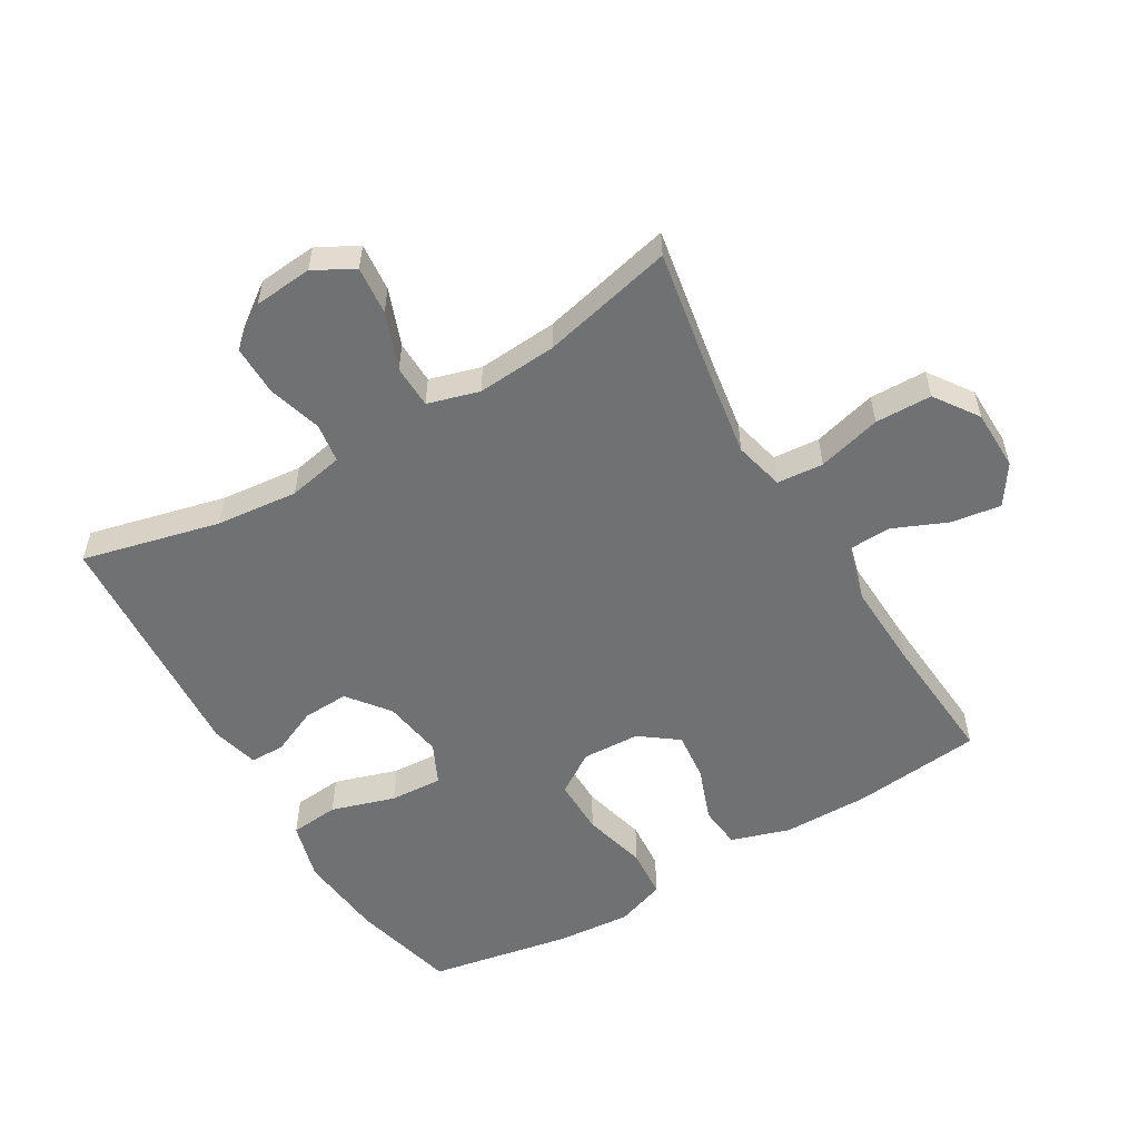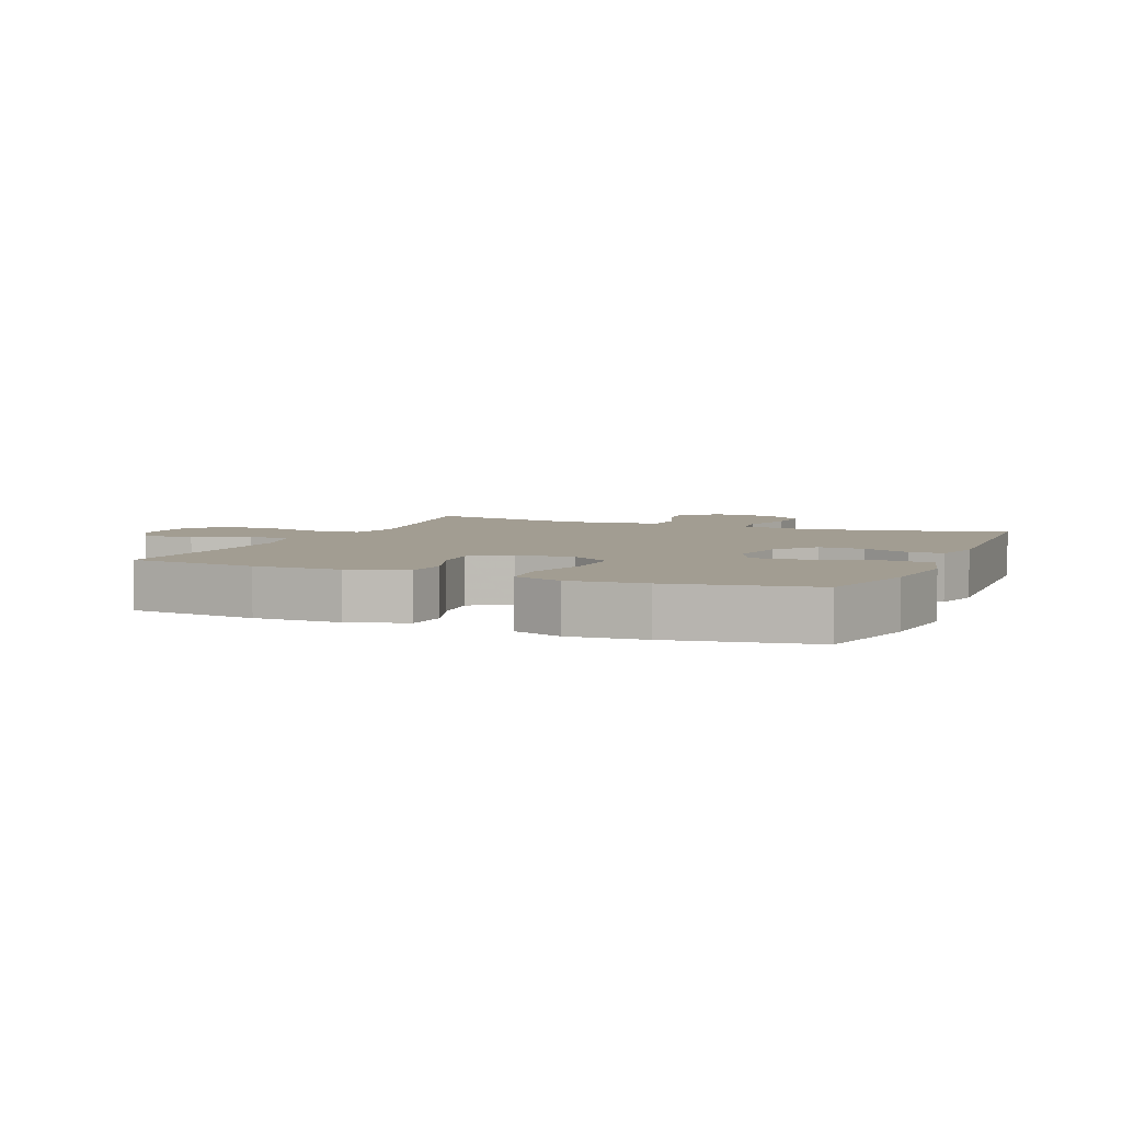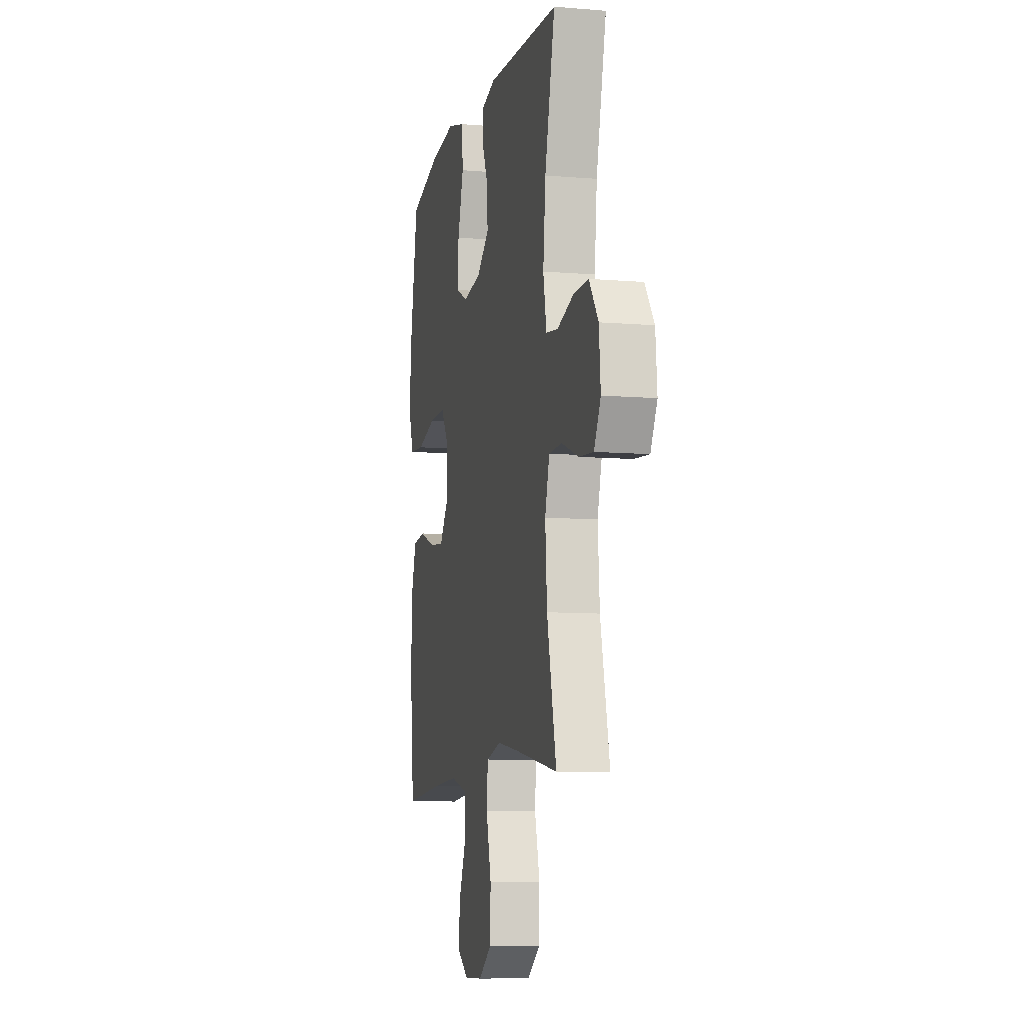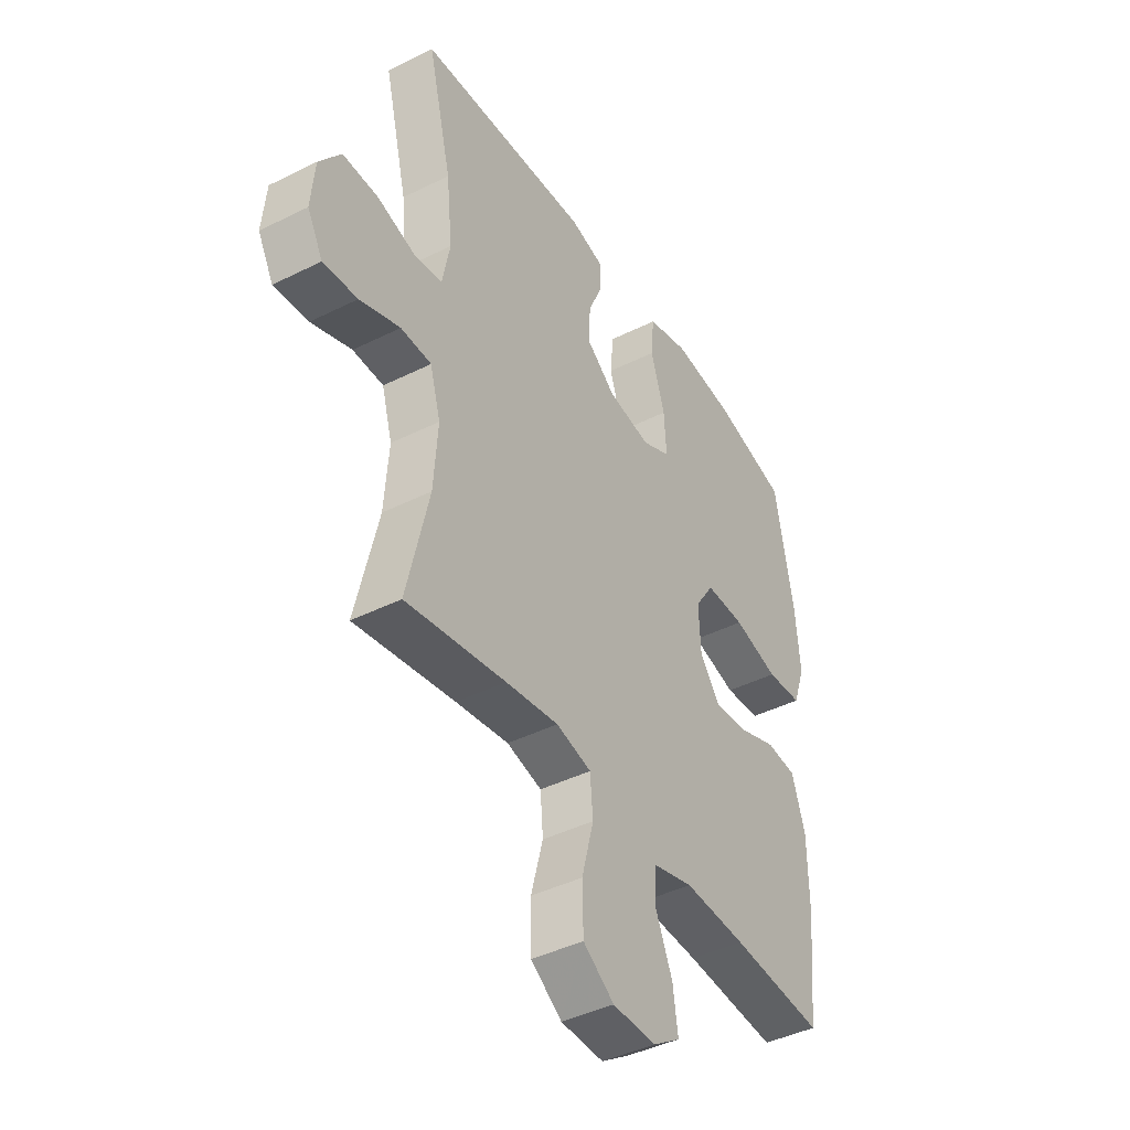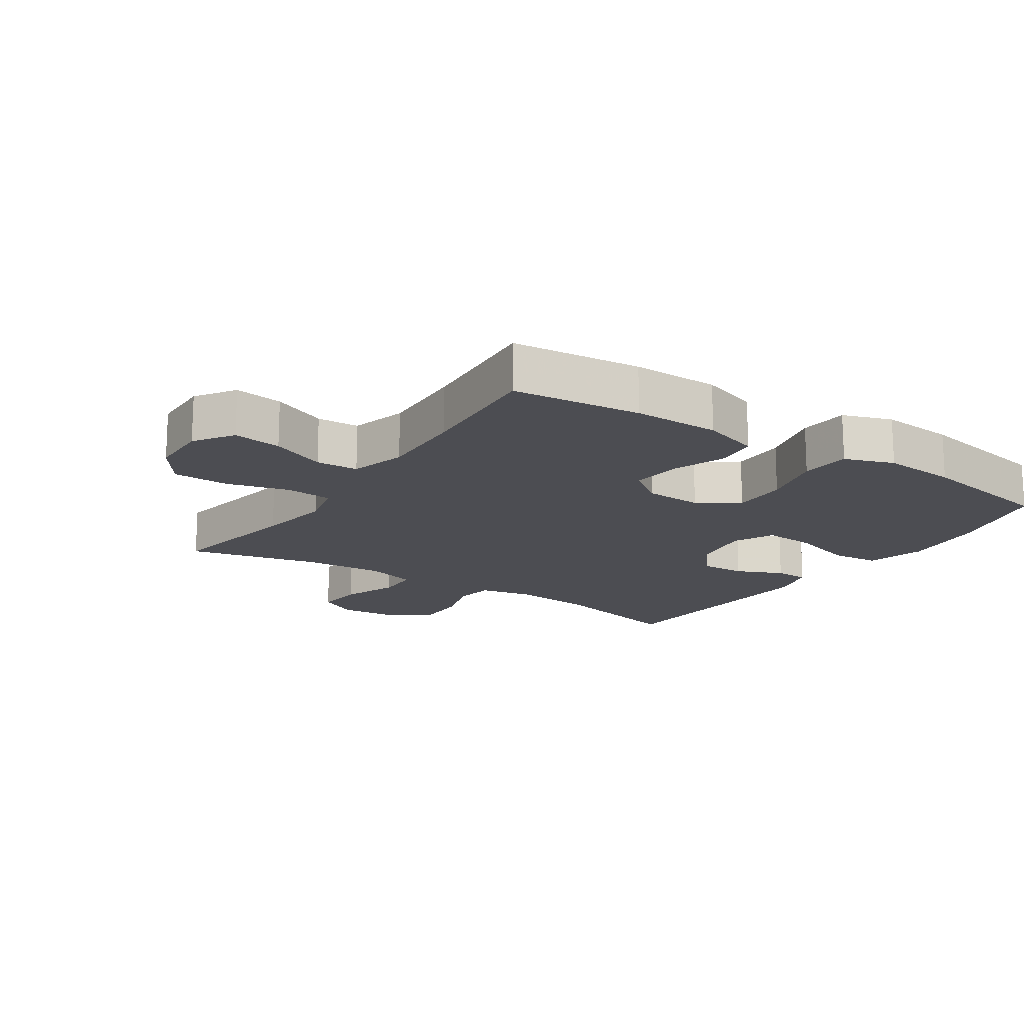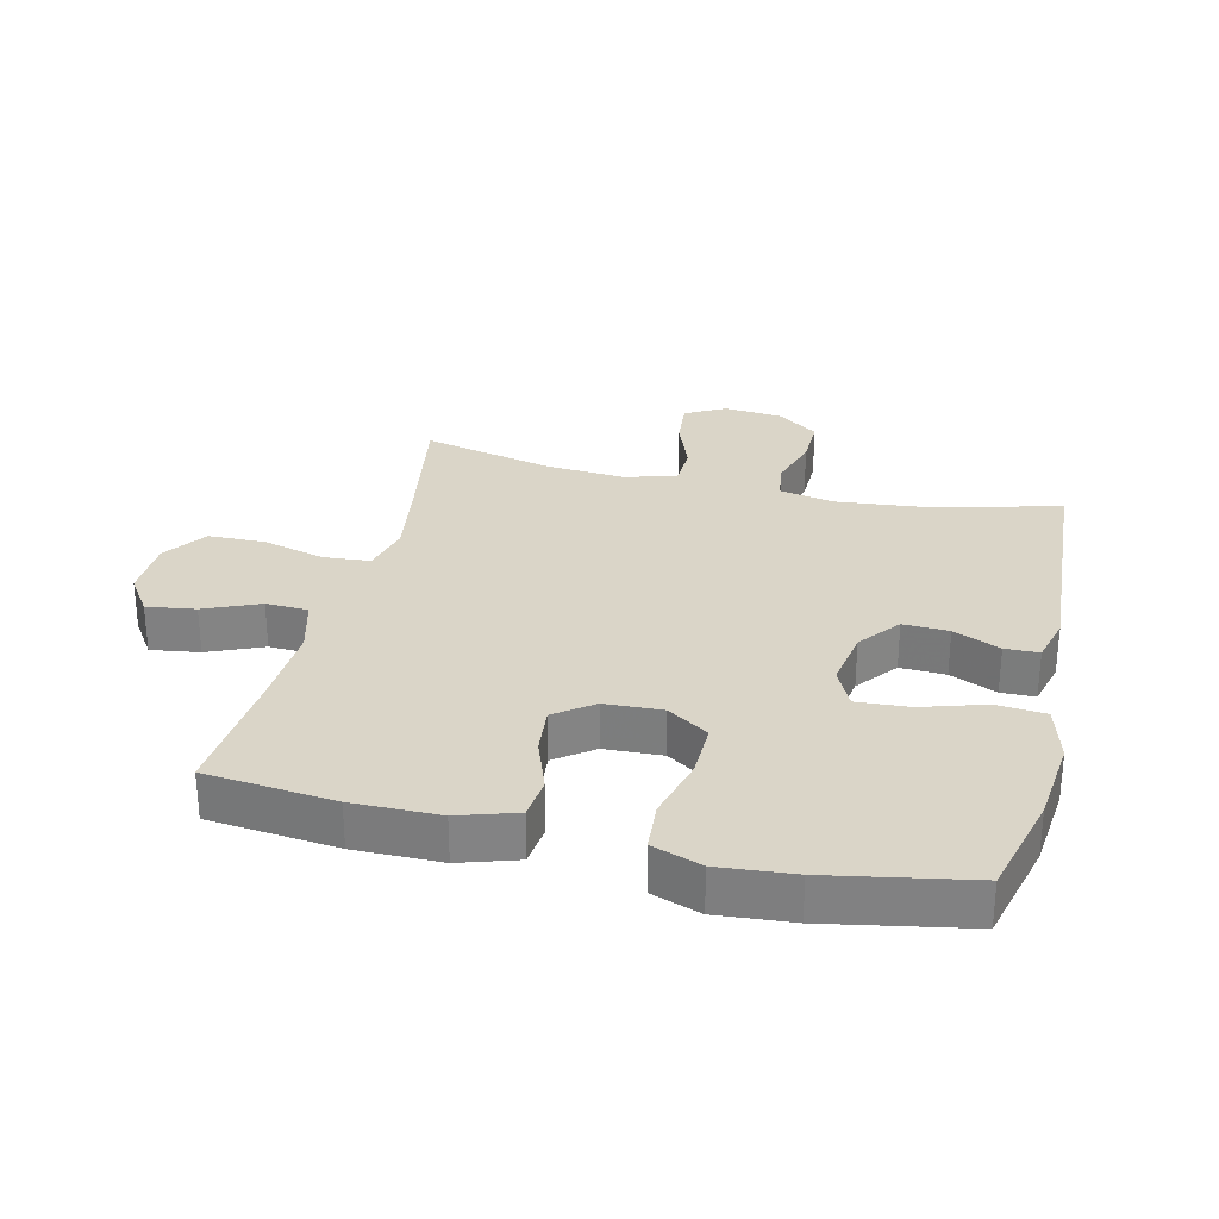
<metadata>
{"format":"obj","ext":"obj","renderer":"f3d","projection":"perspective","resolution":1024,"background":"white","views":[{"elev":-55.1,"azim":120.6,"up":"+Y"},{"elev":4.9,"azim":-67.1,"up":"+Y"},{"elev":-8.8,"azim":77.4,"up":"+Z"},{"elev":-42.6,"azim":120.8,"up":"+Z"},{"elev":-16.4,"azim":-123.7,"up":"+Y"},{"elev":29.1,"azim":-76.5,"up":"+Y"}]}
</metadata>
<code>
v 0.5 0.07 0.5
v 0.448 0.07 0.286
v 0.435 0.07 0.159
v 0.452 0.07 0.073
v 0.513 0.07 0.064
v 0.597 0.07 0.089
v 0.675 0.07 0.09
v 0.722 0.07 0.025
v 0.73 0.07 -0.066
v 0.696 0.07 -0.128
v 0.621 0.07 -0.121
v 0.533 0.07 -0.088
v 0.466 0.07 -0.09
v 0.443 0.07 -0.17
v 0.452 0.07 -0.294
v 0.5 0.07 -0.5
v 0.282 0.07 -0.462
v 0.166 0.07 -0.444
v 0.089 0.07 -0.463
v 0.083 0.07 -0.535
v 0.109 0.07 -0.634
v 0.107 0.07 -0.722
v 0.039 0.07 -0.769
v -0.055 0.07 -0.771
v -0.116 0.07 -0.73
v -0.105 0.07 -0.654
v -0.068 0.07 -0.568
v -0.071 0.07 -0.502
v -0.159 0.07 -0.478
v -0.295 0.07 -0.484
v -0.5 0.07 -0.5
v -0.521 0.07 -0.299
v -0.52 0.07 -0.164
v -0.491 0.07 -0.074
v -0.425 0.07 -0.067
v -0.341 0.07 -0.098
v -0.265 0.07 -0.106
v -0.221 0.07 -0.047
v -0.217 0.07 0.043
v -0.259 0.07 0.107
v -0.346 0.07 0.106
v -0.446 0.07 0.08
v -0.524 0.07 0.086
v -0.551 0.07 0.163
v -0.541 0.07 0.28
v -0.5 0.07 0.5
v -0.337 0.07 0.541
v -0.201 0.07 0.555
v -0.11 0.07 0.53
v -0.103 0.07 0.454
v -0.134 0.07 0.355
v -0.139 0.07 0.273
v -0.076 0.07 0.243
v 0.018 0.07 0.258
v 0.082 0.07 0.308
v 0.079 0.07 0.379
v 0.047 0.07 0.452
v 0.048 0.07 0.505
v 0.122 0.07 0.524
v 0.5 0 0.5
v 0.448 0 0.286
v 0.435 0 0.159
v 0.452 0 0.073
v 0.513 0 0.064
v 0.597 0 0.089
v 0.675 0 0.09
v 0.722 0 0.025
v 0.73 0 -0.066
v 0.696 0 -0.128
v 0.621 0 -0.121
v 0.533 0 -0.088
v 0.466 0 -0.09
v 0.443 0 -0.17
v 0.452 0 -0.294
v 0.5 0 -0.5
v 0.282 0 -0.462
v 0.166 0 -0.444
v 0.089 0 -0.463
v 0.083 0 -0.535
v 0.109 0 -0.634
v 0.107 0 -0.722
v 0.039 0 -0.769
v -0.055 0 -0.771
v -0.116 0 -0.73
v -0.105 0 -0.654
v -0.068 0 -0.568
v -0.071 0 -0.502
v -0.159 0 -0.478
v -0.295 0 -0.484
v -0.5 0 -0.5
v -0.521 0 -0.299
v -0.52 0 -0.164
v -0.491 0 -0.074
v -0.425 0 -0.067
v -0.341 0 -0.098
v -0.265 0 -0.106
v -0.221 0 -0.047
v -0.217 0 0.043
v -0.259 0 0.107
v -0.346 0 0.106
v -0.446 0 0.08
v -0.524 0 0.086
v -0.551 0 0.163
v -0.541 0 0.28
v -0.5 0 0.5
v -0.337 0 0.541
v -0.201 0 0.555
v -0.11 0 0.53
v -0.103 0 0.454
v -0.134 0 0.355
v -0.139 0 0.273
v -0.076 0 0.243
v 0.018 0 0.258
v 0.082 0 0.308
v 0.079 0 0.379
v 0.047 0 0.452
v 0.048 0 0.505
v 0.122 0 0.524
f 59 1 2
f 58 59 2
f 57 58 2
f 56 57 2
f 55 56 2 3
f 54 55 3 4
f 53 54 4
f 49 50 51
f 48 49 51
f 47 48 51
f 46 47 51
f 45 46 51
f 44 45 51
f 43 44 51
f 42 43 51
f 41 42 51
f 40 41 51 52
f 39 40 52 53
f 34 35 36
f 33 34 36
f 32 33 36
f 31 32 36
f 30 31 36
f 29 30 36 37
f 28 29 37 38
f 25 26 27
f 24 25 27
f 23 24 27
f 22 23 27
f 21 22 27
f 20 21 27
f 19 20 27 28
f 39 53 4
f 38 39 4
f 28 38 4
f 19 28 4
f 18 19 4
f 10 11 12
f 9 10 12
f 8 9 12
f 7 8 12
f 6 7 12
f 5 6 12
f 5 12 13
f 4 5 13
f 18 4 13
f 17 18 13
f 15 16 17
f 14 15 17
f 13 14 17
f 61 60 118
f 61 118 117
f 61 117 116
f 61 116 115
f 62 61 115 114
f 63 62 114 113
f 63 113 112
f 110 109 108
f 110 108 107
f 110 107 106
f 110 106 105
f 110 105 104
f 110 104 103
f 110 103 102
f 110 102 101
f 110 101 100
f 111 110 100 99
f 112 111 99 98
f 95 94 93
f 95 93 92
f 95 92 91
f 95 91 90
f 95 90 89
f 96 95 89 88
f 97 96 88 87
f 86 85 84
f 86 84 83
f 86 83 82
f 86 82 81
f 86 81 80
f 86 80 79
f 87 86 79 78
f 63 112 98
f 63 98 97
f 63 97 87
f 63 87 78
f 63 78 77
f 71 70 69
f 71 69 68
f 71 68 67
f 71 67 66
f 71 66 65
f 71 65 64
f 72 71 64
f 72 64 63
f 72 63 77
f 72 77 76
f 76 75 74
f 76 74 73
f 76 73 72
f 1 60 61 2
f 2 61 62 3
f 3 62 63 4
f 4 63 64 5
f 5 64 65 6
f 6 65 66 7
f 7 66 67 8
f 8 67 68 9
f 9 68 69 10
f 10 69 70 11
f 11 70 71 12
f 12 71 72 13
f 13 72 73 14
f 14 73 74 15
f 15 74 75 16
f 16 75 76 17
f 17 76 77 18
f 18 77 78 19
f 19 78 79 20
f 20 79 80 21
f 21 80 81 22
f 22 81 82 23
f 23 82 83 24
f 24 83 84 25
f 25 84 85 26
f 26 85 86 27
f 27 86 87 28
f 28 87 88 29
f 29 88 89 30
f 30 89 90 31
f 31 90 91 32
f 32 91 92 33
f 33 92 93 34
f 34 93 94 35
f 35 94 95 36
f 36 95 96 37
f 37 96 97 38
f 38 97 98 39
f 39 98 99 40
f 40 99 100 41
f 41 100 101 42
f 42 101 102 43
f 43 102 103 44
f 44 103 104 45
f 45 104 105 46
f 46 105 106 47
f 47 106 107 48
f 48 107 108 49
f 49 108 109 50
f 50 109 110 51
f 51 110 111 52
f 52 111 112 53
f 53 112 113 54
f 54 113 114 55
f 55 114 115 56
f 56 115 116 57
f 57 116 117 58
f 58 117 118 59
f 59 118 60 1

</code>
